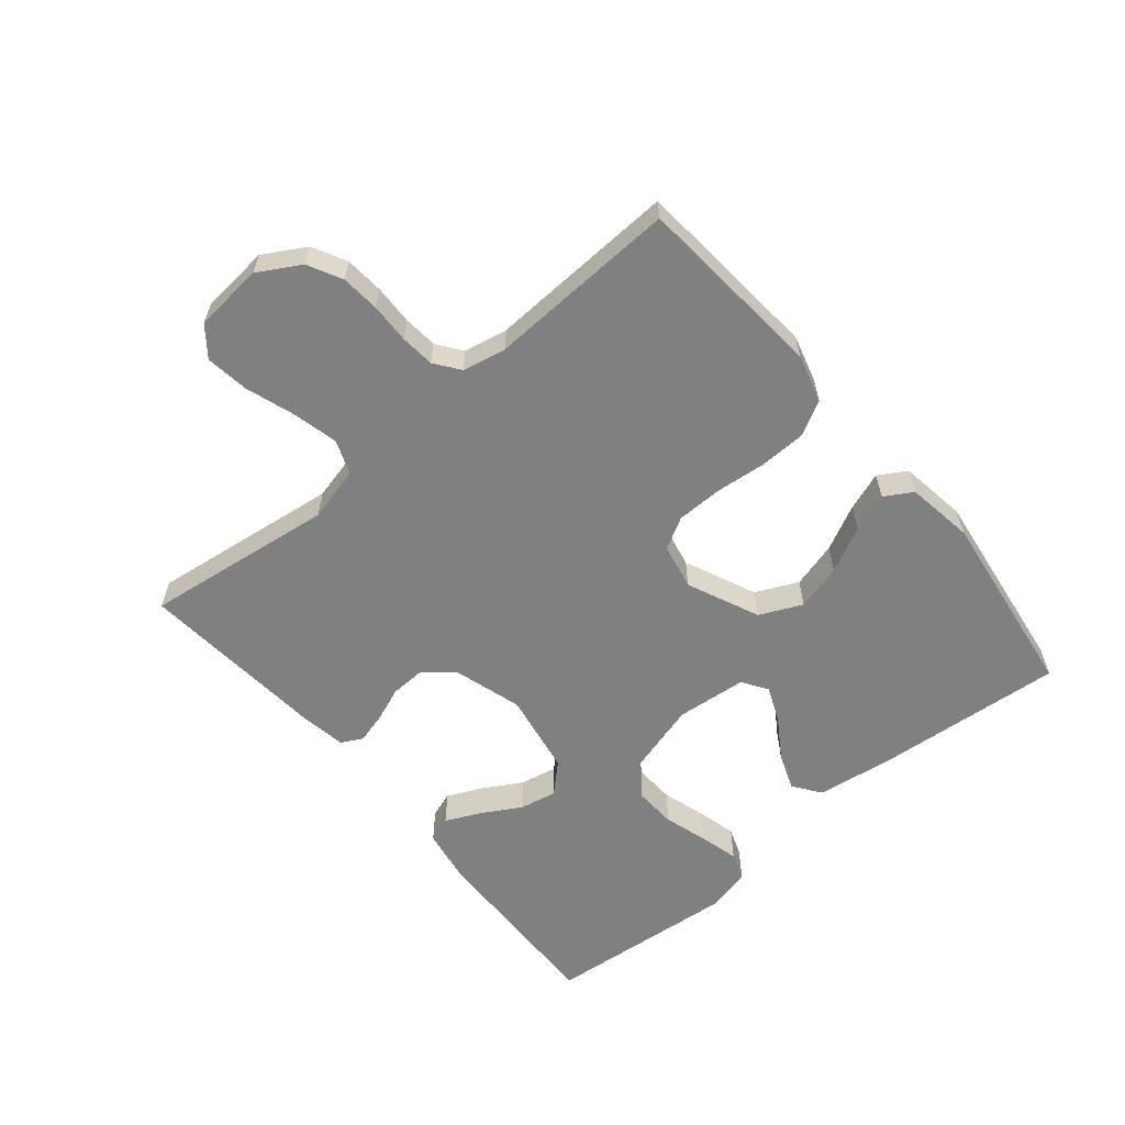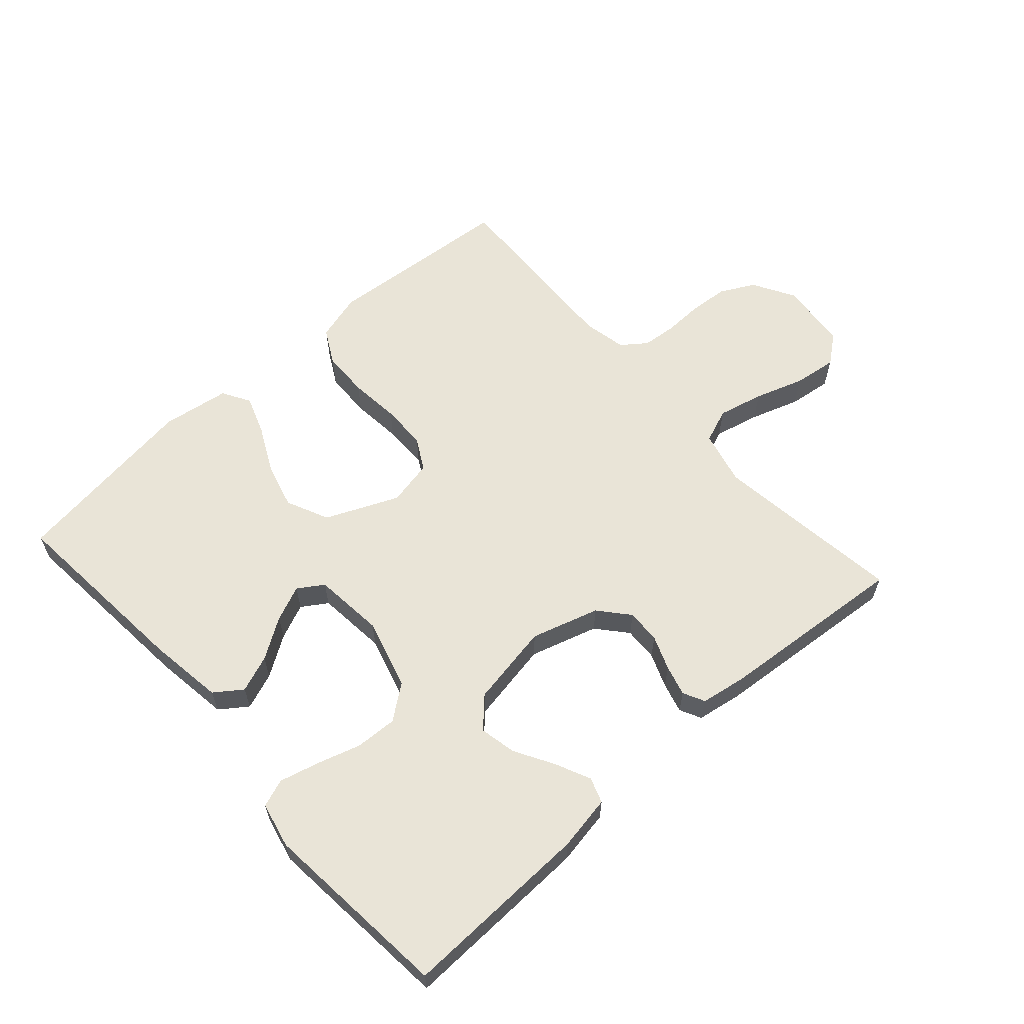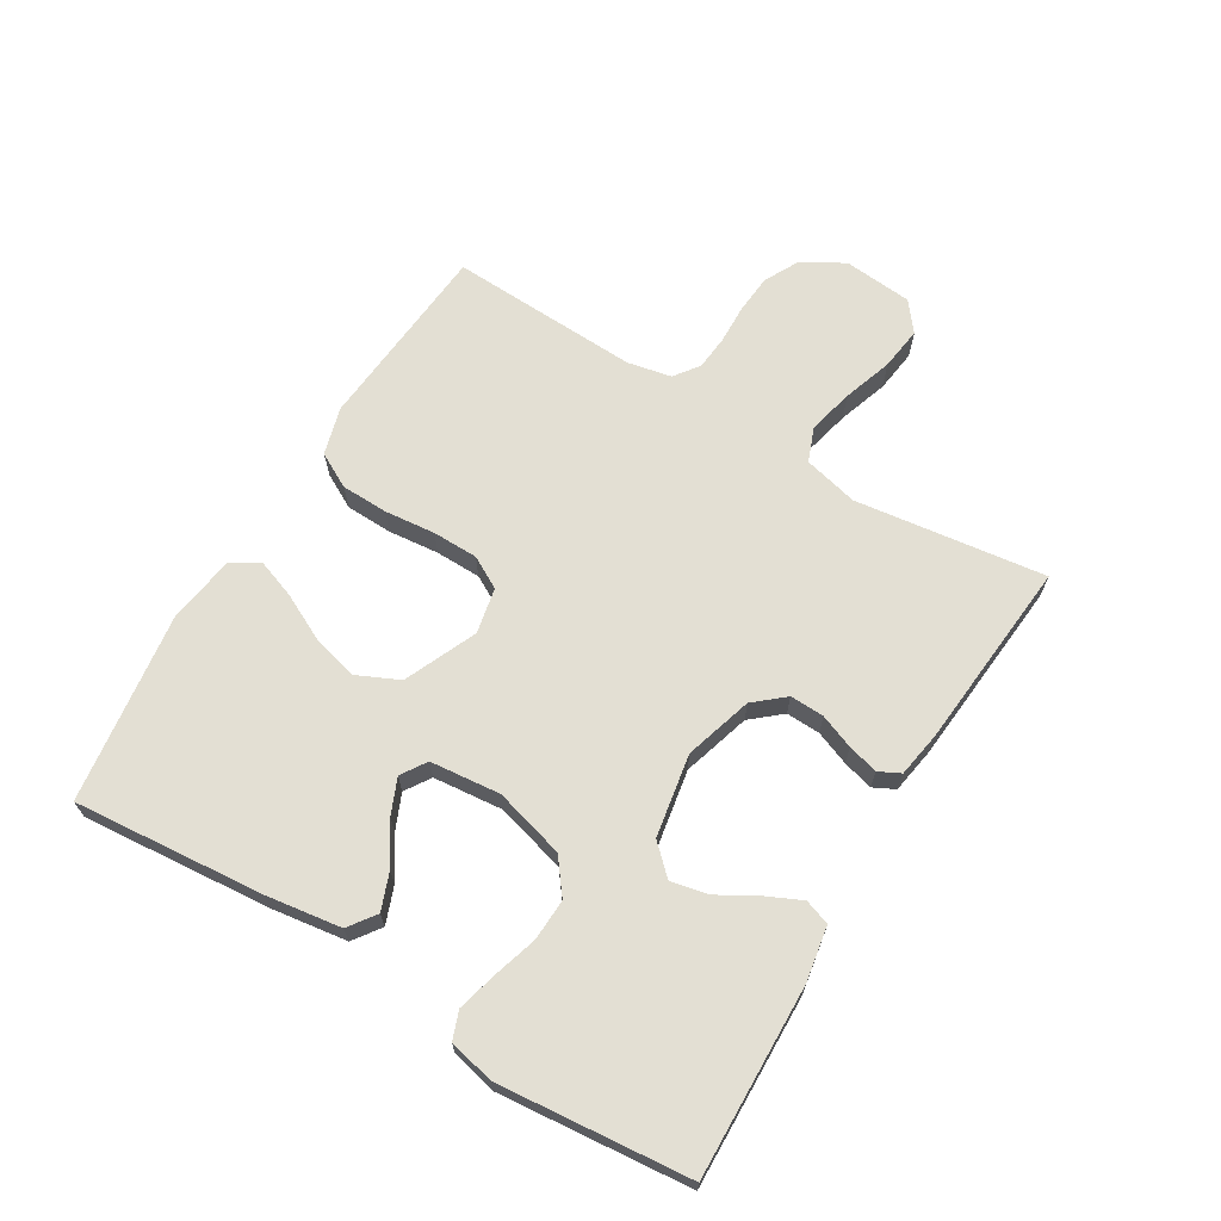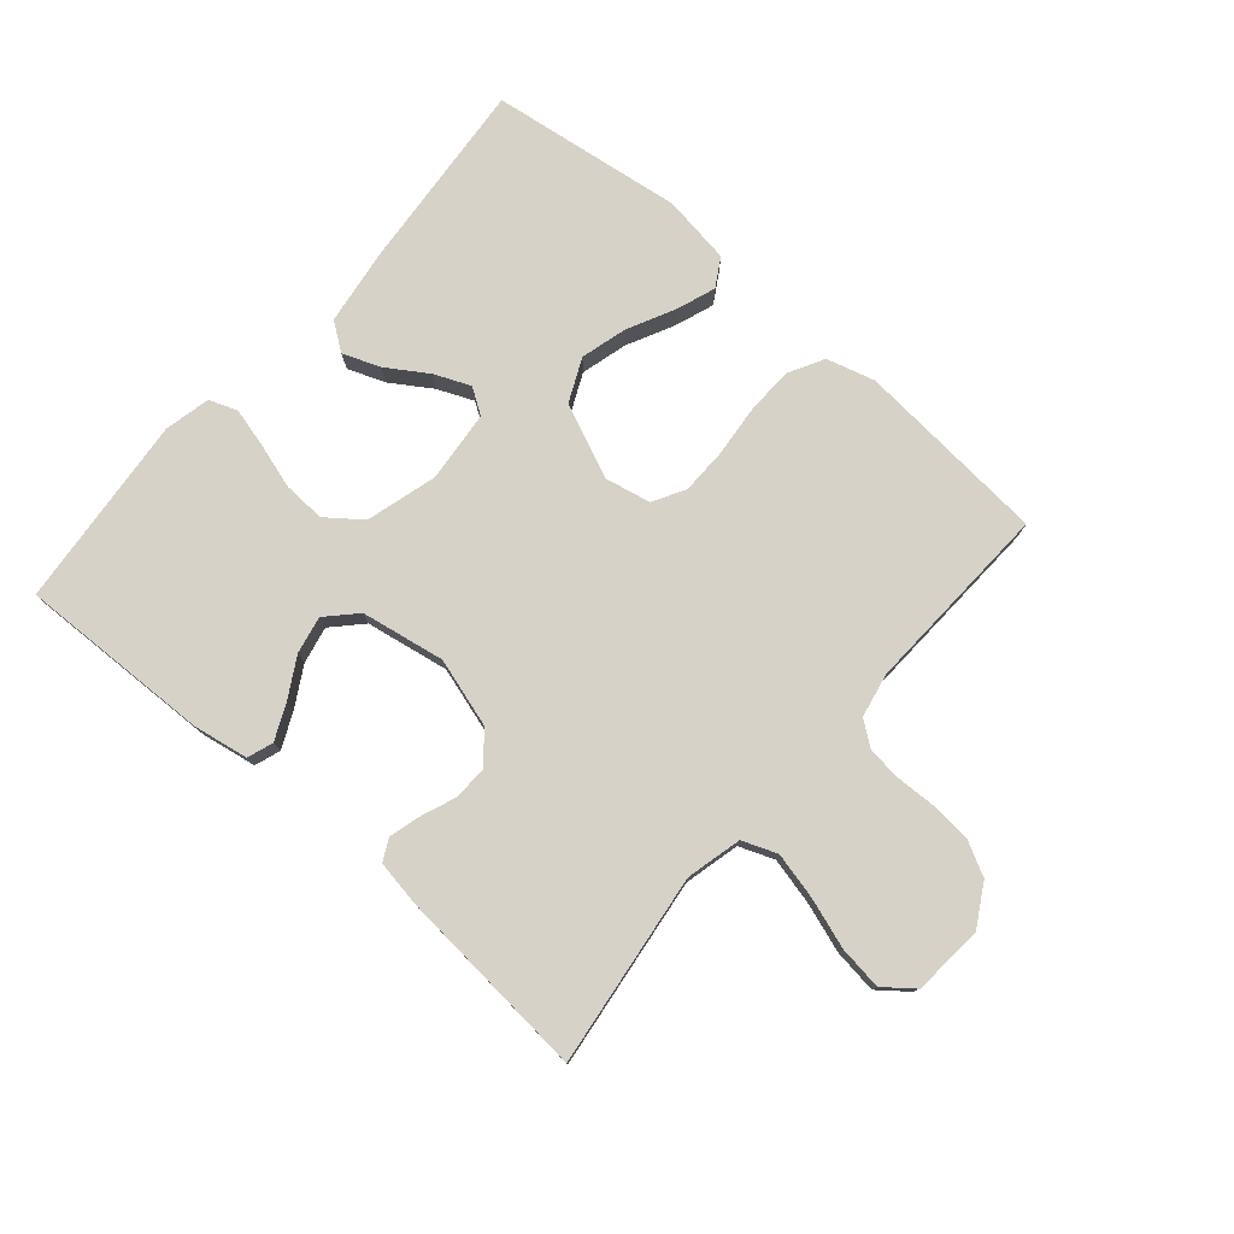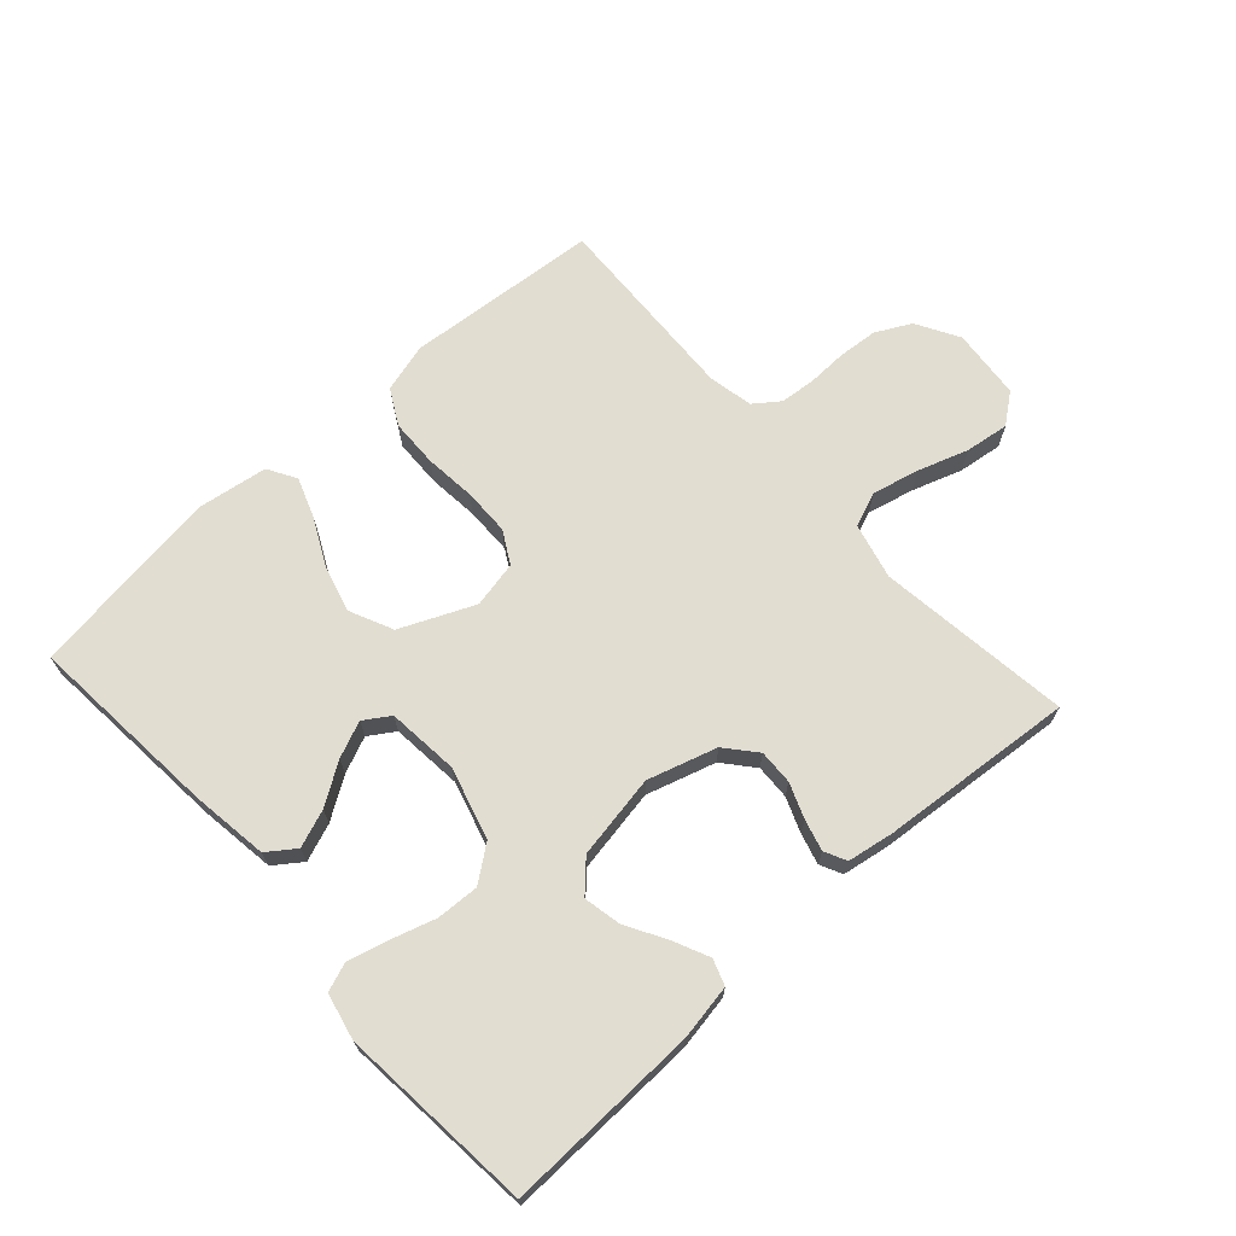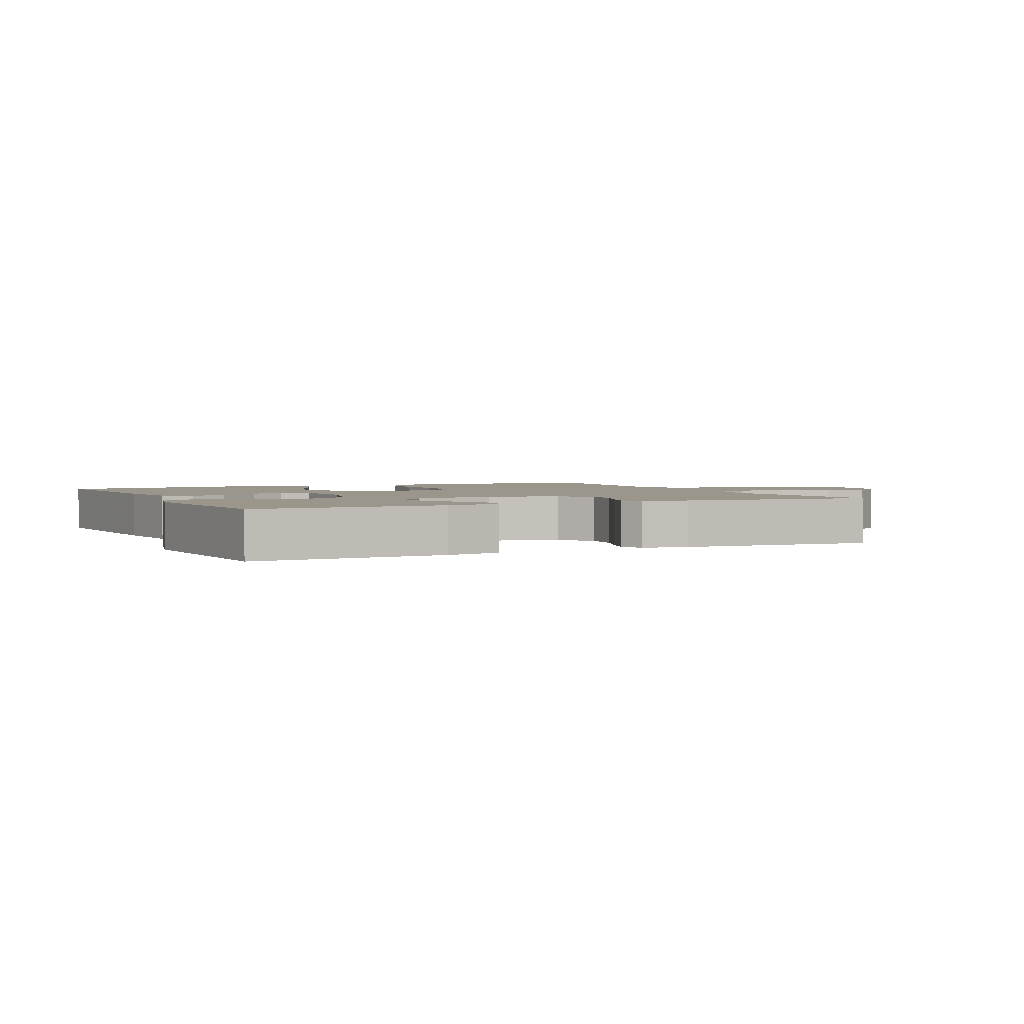
<metadata>
{"format":"obj","ext":"obj","renderer":"f3d","projection":"perspective","resolution":1024,"background":"white","views":[{"elev":-60.1,"azim":-50.1,"up":"+Y"},{"elev":61.1,"azim":138.2,"up":"+Y"},{"elev":67.1,"azim":121.1,"up":"+Y"},{"elev":77.5,"azim":-139.2,"up":"+Y"},{"elev":68.9,"azim":138.0,"up":"+Y"},{"elev":2.4,"azim":154.7,"up":"+Y"}]}
</metadata>
<code>
v -0.5 0.07 -0.5
v -0.461 0.07 -0.2
v -0.482 0.07 -0.114
v -0.536 0.07 -0.093
v -0.608 0.07 -0.11
v -0.686 0.07 -0.136
v -0.754 0.07 -0.145
v -0.8 0.07 -0.109
v -0.81 0.07 0
v -0.772 0.07 0.066
v -0.718 0.07 0.094
v -0.657 0.07 0.099
v -0.594 0.07 0.097
v -0.54 0.07 0.102
v -0.501 0.07 0.131
v -0.487 0.07 0.2
v -0.5 0.07 0.5
v -0.2 0.07 0.525
v -0.125 0.07 0.504
v -0.095 0.07 0.449
v -0.093 0.07 0.375
v -0.101 0.07 0.295
v -0.1 0.07 0.223
v -0.072 0.07 0.173
v 0 0.07 0.158
v 0.114 0.07 0.208
v 0.145 0.07 0.275
v 0.125 0.07 0.348
v 0.089 0.07 0.42
v 0.067 0.07 0.481
v 0.093 0.07 0.525
v 0.2 0.07 0.541
v 0.5 0.07 0.5
v 0.474 0.07 0.2
v 0.457 0.07 0.081
v 0.414 0.07 0.05
v 0.356 0.07 0.072
v 0.293 0.07 0.113
v 0.237 0.07 0.137
v 0.197 0.07 0.111
v 0.186 0.07 0
v 0.217 0.07 -0.111
v 0.271 0.07 -0.152
v 0.337 0.07 -0.149
v 0.406 0.07 -0.128
v 0.468 0.07 -0.112
v 0.512 0.07 -0.128
v 0.528 0.07 -0.2
v 0.5 0.07 -0.5
v 0.2 0.07 -0.491
v 0.114 0.07 -0.476
v 0.1 0.07 -0.436
v 0.126 0.07 -0.38
v 0.161 0.07 -0.319
v 0.173 0.07 -0.261
v 0.13 0.07 -0.216
v 0 0.07 -0.193
v -0.107 0.07 -0.225
v -0.147 0.07 -0.272
v -0.145 0.07 -0.326
v -0.124 0.07 -0.38
v -0.111 0.07 -0.428
v -0.128 0.07 -0.462
v -0.2 0.07 -0.474
v -0.5 0 -0.5
v -0.461 0 -0.2
v -0.482 0 -0.114
v -0.536 0 -0.093
v -0.608 0 -0.11
v -0.686 0 -0.136
v -0.754 0 -0.145
v -0.8 0 -0.109
v -0.81 0 0
v -0.772 0 0.066
v -0.718 0 0.094
v -0.657 0 0.099
v -0.594 0 0.097
v -0.54 0 0.102
v -0.501 0 0.131
v -0.487 0 0.2
v -0.5 0 0.5
v -0.2 0 0.525
v -0.125 0 0.504
v -0.095 0 0.449
v -0.093 0 0.375
v -0.101 0 0.295
v -0.1 0 0.223
v -0.072 0 0.173
v 0 0 0.158
v 0.114 0 0.208
v 0.145 0 0.275
v 0.125 0 0.348
v 0.089 0 0.42
v 0.067 0 0.481
v 0.093 0 0.525
v 0.2 0 0.541
v 0.5 0 0.5
v 0.474 0 0.2
v 0.457 0 0.081
v 0.414 0 0.05
v 0.356 0 0.072
v 0.293 0 0.113
v 0.237 0 0.137
v 0.197 0 0.111
v 0.186 0 0
v 0.217 0 -0.111
v 0.271 0 -0.152
v 0.337 0 -0.149
v 0.406 0 -0.128
v 0.468 0 -0.112
v 0.512 0 -0.128
v 0.528 0 -0.2
v 0.5 0 -0.5
v 0.2 0 -0.491
v 0.114 0 -0.476
v 0.1 0 -0.436
v 0.126 0 -0.38
v 0.161 0 -0.319
v 0.173 0 -0.261
v 0.13 0 -0.216
v 0 0 -0.193
v -0.107 0 -0.225
v -0.147 0 -0.272
v -0.145 0 -0.326
v -0.124 0 -0.38
v -0.111 0 -0.428
v -0.128 0 -0.462
v -0.2 0 -0.474
f 63 64 1 2
f 60 61 62 63
f 60 63 2 3
f 59 60 3
f 58 59 3
f 57 58 3 4
f 56 57 4
f 51 52 53 54
f 49 50 51 54
f 49 54 55
f 48 49 55 56
f 44 45 46 47
f 44 47 48 56
f 35 36 37 38
f 35 38 39
f 34 35 39
f 33 34 39
f 32 33 39 40
f 28 29 30 31
f 27 28 31 32
f 19 20 21 22
f 19 22 23
f 16 17 18 19
f 15 16 19 23
f 14 15 23 24
f 10 11 12 13
f 10 13 14
f 5 6 7 8
f 4 5 8 9
f 43 44 56
f 42 43 56 4
f 41 42 4 9
f 27 32 40 41
f 26 27 41
f 25 26 41
f 14 24 25 41
f 9 10 14 41
f 66 65 128 127
f 127 126 125 124
f 67 66 127 124
f 67 124 123
f 67 123 122
f 68 67 122 121
f 68 121 120
f 118 117 116 115
f 118 115 114 113
f 119 118 113
f 120 119 113 112
f 111 110 109 108
f 120 112 111 108
f 102 101 100 99
f 103 102 99
f 103 99 98
f 103 98 97
f 104 103 97 96
f 95 94 93 92
f 96 95 92 91
f 86 85 84 83
f 87 86 83
f 83 82 81 80
f 87 83 80 79
f 88 87 79 78
f 77 76 75 74
f 78 77 74
f 72 71 70 69
f 73 72 69 68
f 120 108 107
f 68 120 107 106
f 73 68 106 105
f 105 104 96 91
f 105 91 90
f 105 90 89
f 105 89 88 78
f 105 78 74 73
f 1 65 66 2
f 2 66 67 3
f 3 67 68 4
f 4 68 69 5
f 5 69 70 6
f 6 70 71 7
f 7 71 72 8
f 8 72 73 9
f 9 73 74 10
f 10 74 75 11
f 11 75 76 12
f 12 76 77 13
f 13 77 78 14
f 14 78 79 15
f 15 79 80 16
f 16 80 81 17
f 17 81 82 18
f 18 82 83 19
f 19 83 84 20
f 20 84 85 21
f 21 85 86 22
f 22 86 87 23
f 23 87 88 24
f 24 88 89 25
f 25 89 90 26
f 26 90 91 27
f 27 91 92 28
f 28 92 93 29
f 29 93 94 30
f 30 94 95 31
f 31 95 96 32
f 32 96 97 33
f 33 97 98 34
f 34 98 99 35
f 35 99 100 36
f 36 100 101 37
f 37 101 102 38
f 38 102 103 39
f 39 103 104 40
f 40 104 105 41
f 41 105 106 42
f 42 106 107 43
f 43 107 108 44
f 44 108 109 45
f 45 109 110 46
f 46 110 111 47
f 47 111 112 48
f 48 112 113 49
f 49 113 114 50
f 50 114 115 51
f 51 115 116 52
f 52 116 117 53
f 53 117 118 54
f 54 118 119 55
f 55 119 120 56
f 56 120 121 57
f 57 121 122 58
f 58 122 123 59
f 59 123 124 60
f 60 124 125 61
f 61 125 126 62
f 62 126 127 63
f 63 127 128 64
f 64 128 65 1

</code>
